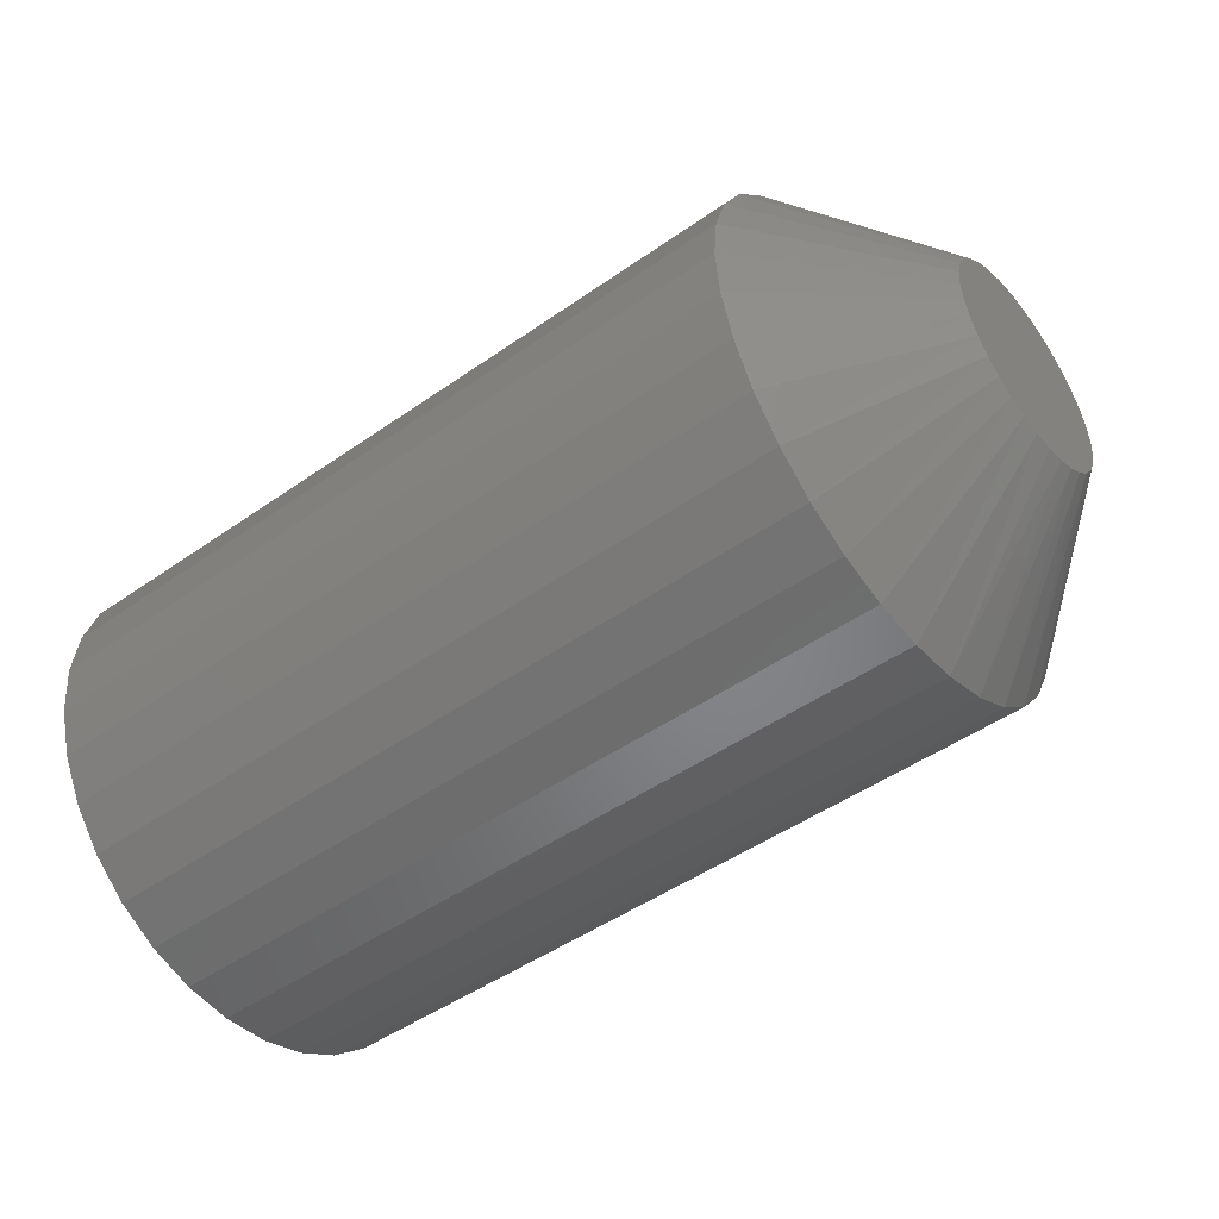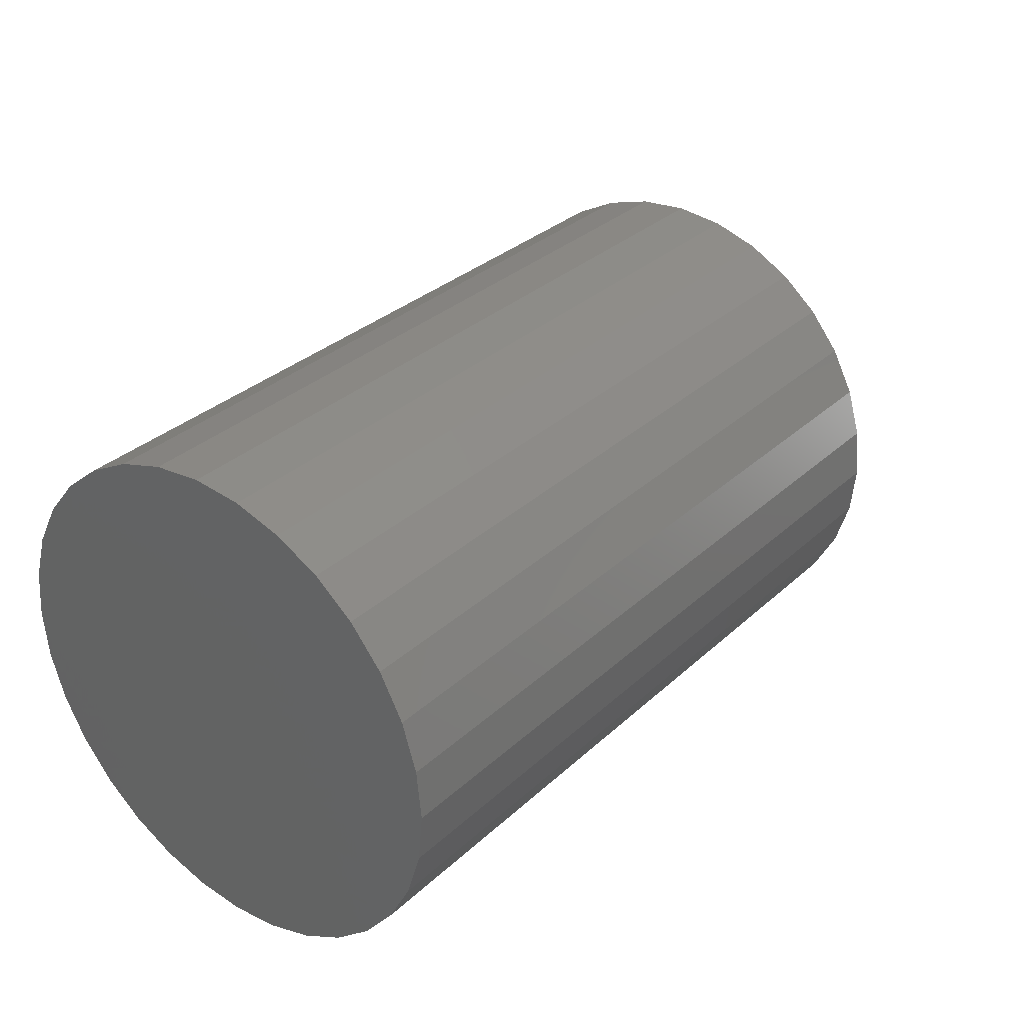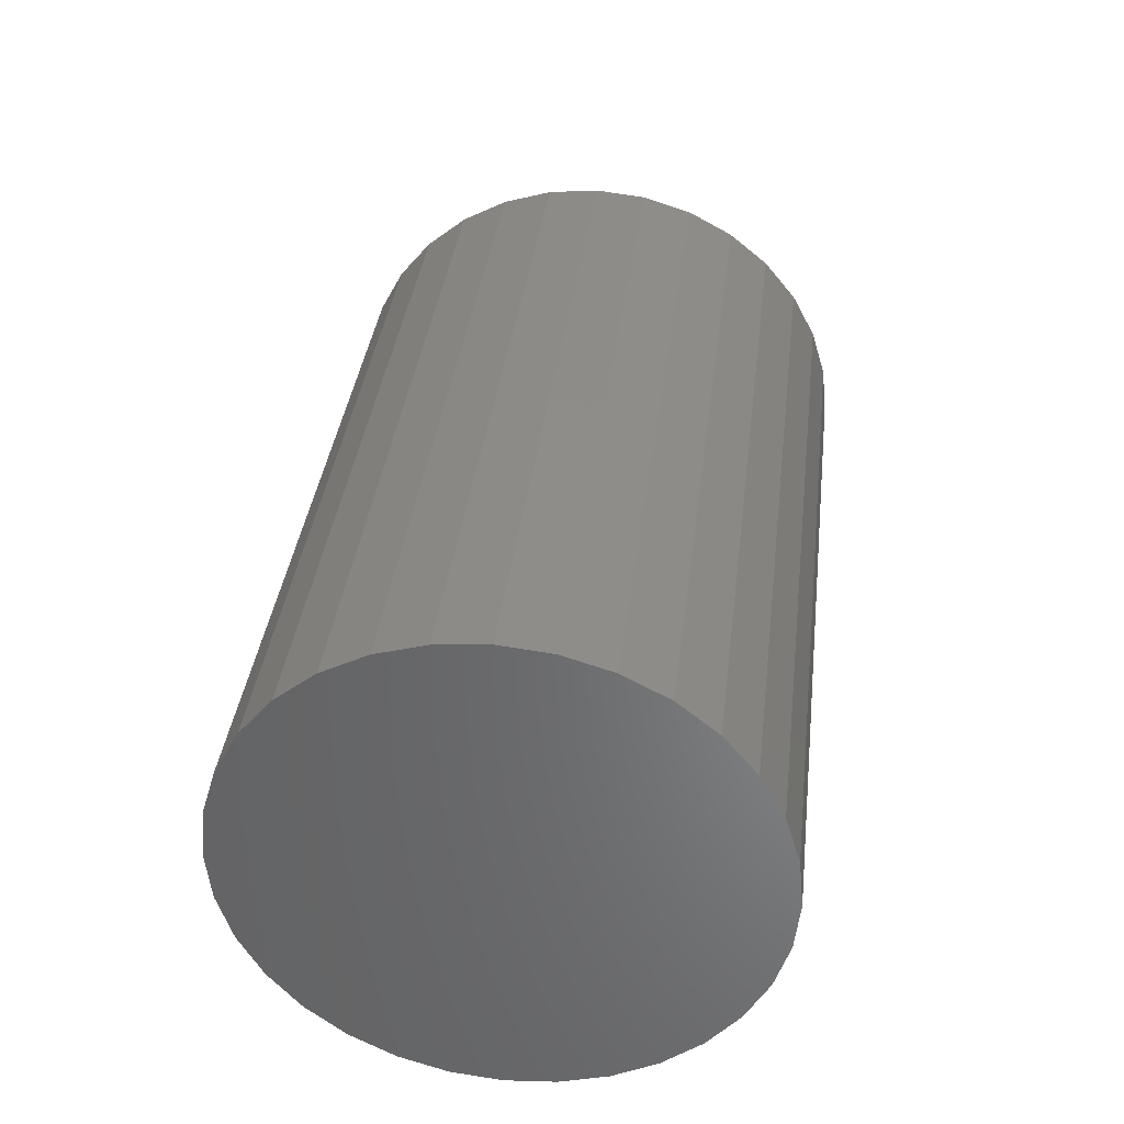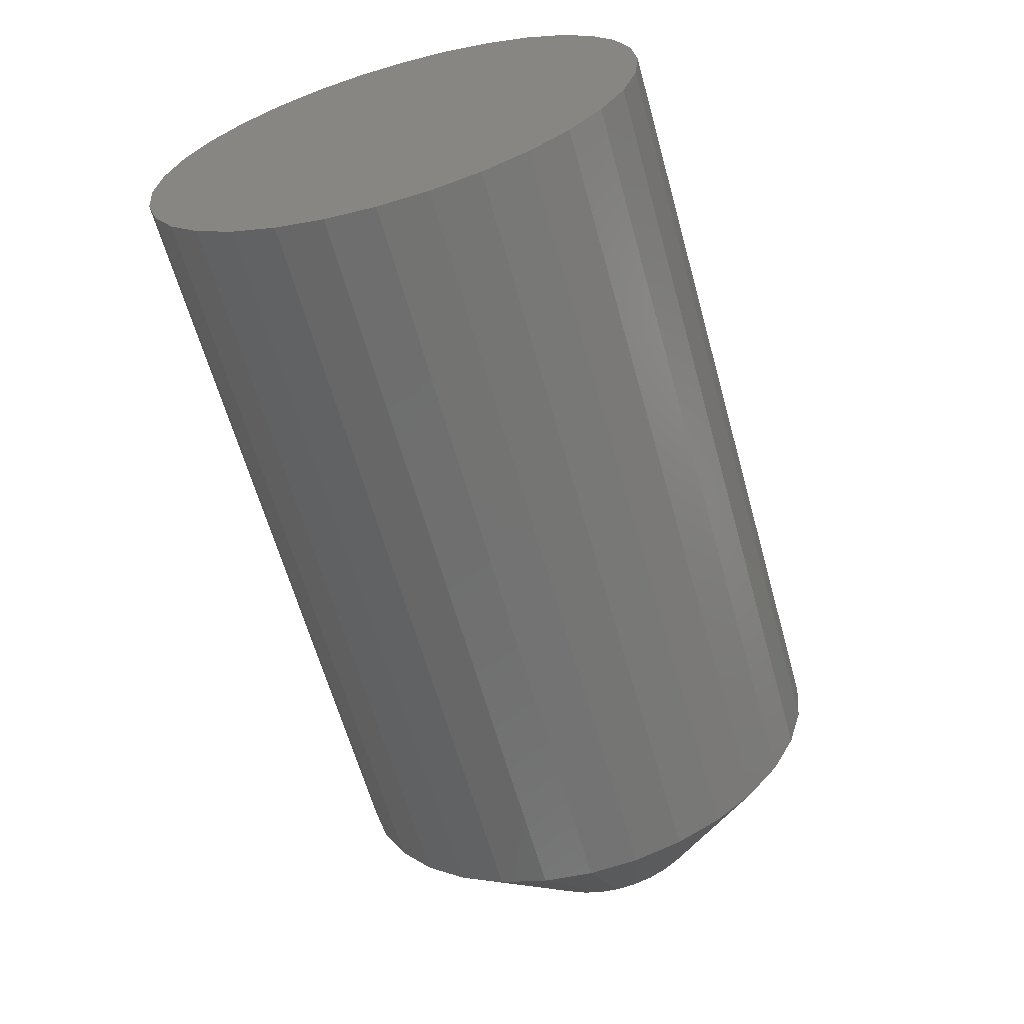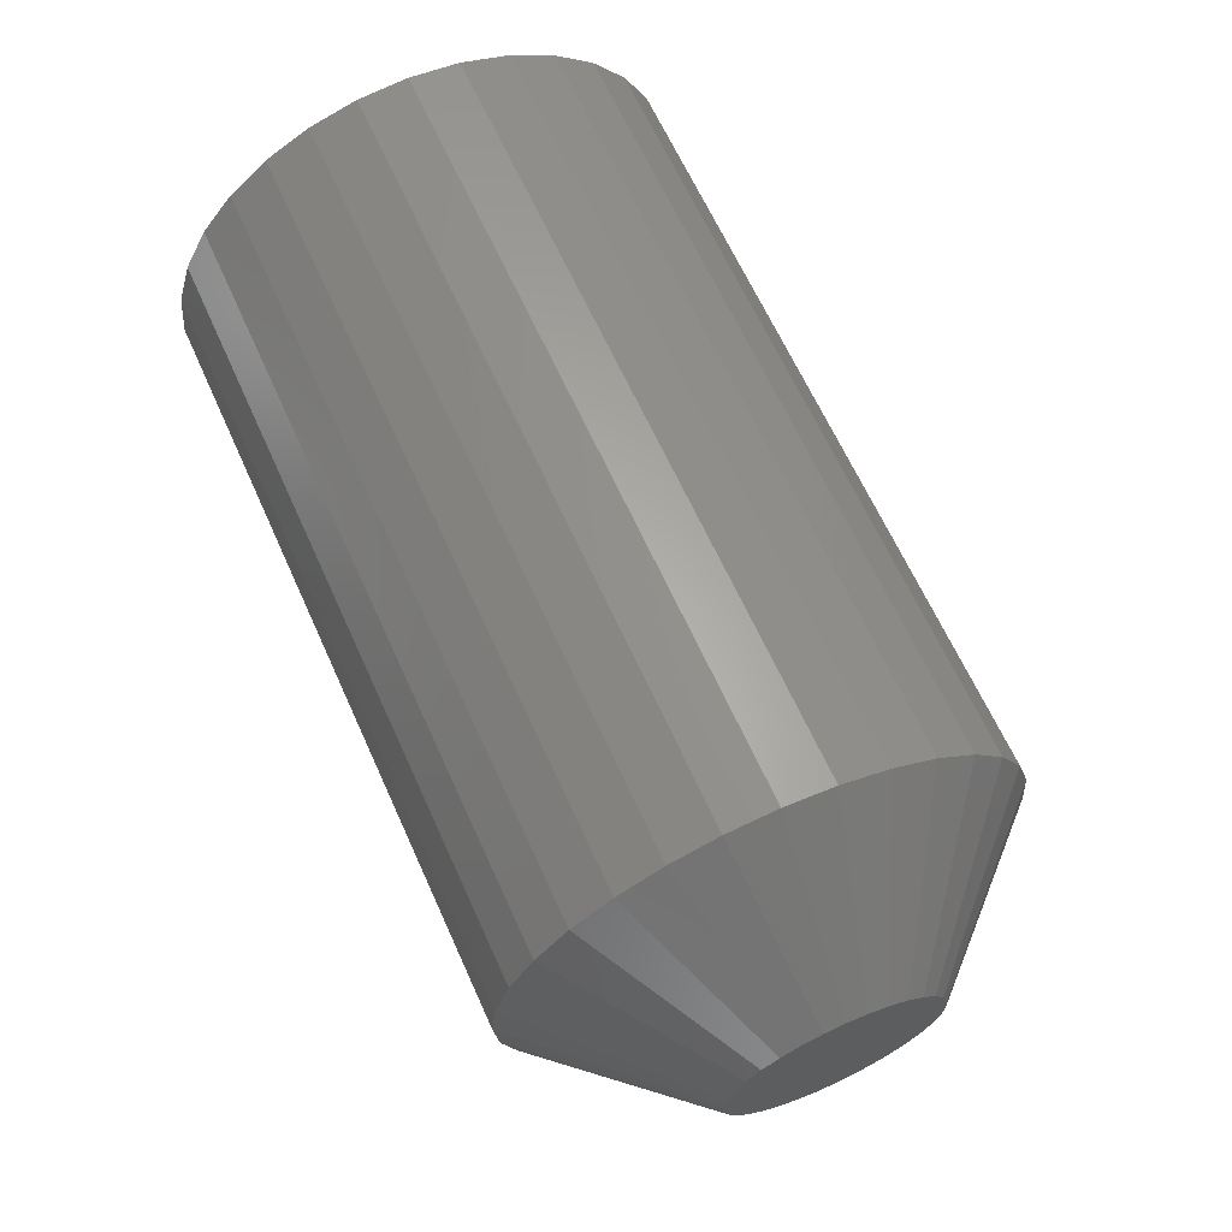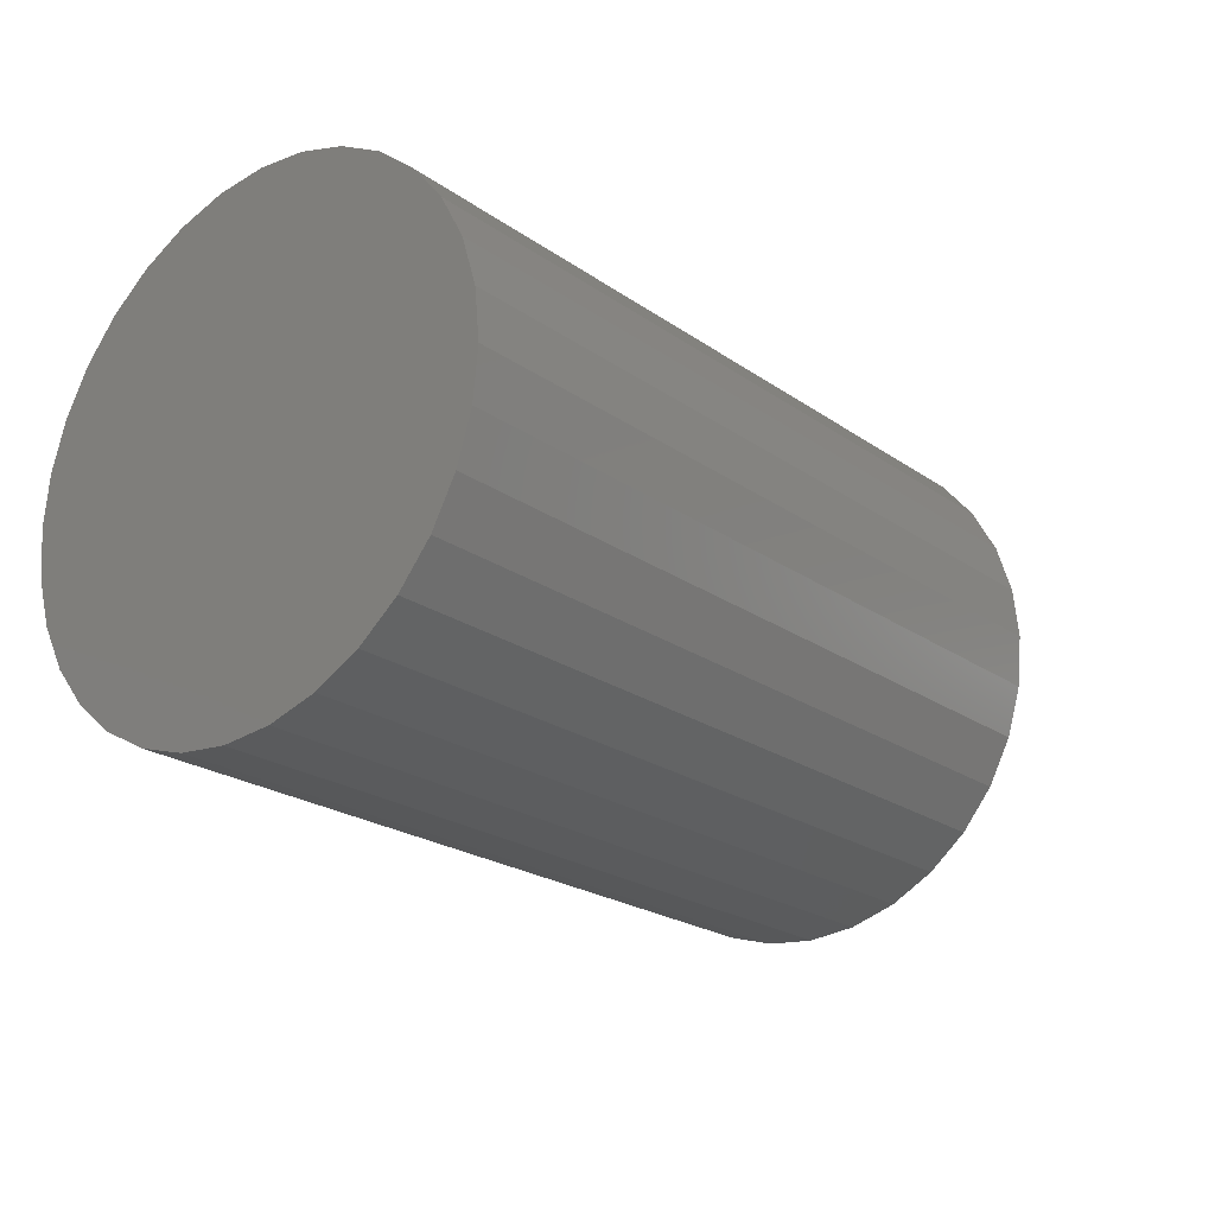
<metadata>
{"format":"stl","ext":"stl","renderer":"f3d","projection":"perspective","resolution":1024,"background":"white","views":[{"elev":-48.0,"azim":38.2,"up":"+Z"},{"elev":32.1,"azim":-51.6,"up":"+Z"},{"elev":36.8,"azim":-83.2,"up":"+Z"},{"elev":-63.2,"azim":-74.4,"up":"+Y"},{"elev":65.0,"azim":65.7,"up":"+Z"},{"elev":-22.4,"azim":-50.0,"up":"+Y"}]}
</metadata>
<code>
# stl→obj: 97 verts, 190 faces
v 0.75 -0.01454 0.0855
v 0.75 0.01947 0.0855
v 0.75 0.002467 0.08717
v 0.75 -0.03089 0.08054
v 0.75 0.03583 0.08054
v 0.75 -0.04596 0.07248
v 0.75 0.0509 0.07248
v 0.75 -0.05917 0.06164
v 0.75 0.06411 0.06164
v 0.75 0.06689 -0.05873
v 0.75 -0.05007 -0.06956
v 0.75 0.055 -0.06956
v 0.75 -0.03639 -0.07803
v 0.75 0.04132 -0.07803
v 0.75 -0.02139 -0.08384
v 0.75 0.02632 -0.08384
v 0.75 -0.005576 -0.0868
v 0.75 0.01051 -0.0868
v 0.75 0.07495 0.04843
v 0.75 -0.07001 0.04843
v 0.75 0.083 0.03336
v 0.75 -0.07807 0.03336
v 0.75 0.08796 0.01701
v 0.75 -0.08303 0.01701
v 0.75 0.08964 -3.425e-17
v 0.75 -0.0847 2.786e-07
v 0.75 0.08815 -0.01602
v 0.75 -0.08322 -0.01602
v 0.75 0.08375 -0.03149
v 0.75 -0.07882 -0.03149
v 0.75 0.07658 -0.04589
v 0.75 -0.07165 -0.04589
v 0.75 -0.06195 -0.05873
v 0 0.2146 -7.946e-17
v 0.6328 0.2146 -1.314e-16
v 0 0.2106 -0.04139
v 0.6328 0.2106 -0.04139
v 0 0.1985 -0.08119
v 0.6328 0.1985 -0.08119
v 0 0.1789 -0.1179
v 0.6328 0.1789 -0.1179
v 0 0.1525 -0.15
v 0.6328 0.1525 -0.15
v 0 0.1203 -0.1764
v 0.6328 0.1203 -0.1764
v 0 0.08366 -0.196
v 0.6328 0.08366 -0.196
v 0 0.04386 -0.2081
v 0.6328 0.04386 -0.2081
v 0 0.002467 -0.2122
v 0.6328 0.002467 -0.2122
v 0 -0.03893 -0.2081
v 0.6328 -0.03893 -0.2081
v 0 -0.07873 -0.196
v 0.6328 -0.07873 -0.196
v 0 -0.1154 -0.1764
v 0.6328 -0.1154 -0.1764
v 0 -0.1476 -0.15
v 0.6328 -0.1476 -0.15
v 0 -0.1739 -0.1179
v 0.6328 -0.1739 -0.1179
v 0 -0.1936 -0.08119
v 0.6328 -0.1936 -0.08119
v 0 -0.2056 -0.04139
v 0.6328 -0.2056 -0.04139
v 0 -0.2097 4.533e-16
v 0.6328 -0.2097 7.644e-17
v 0 -0.2056 0.04139
v 0.6328 -0.2056 0.04139
v 0 -0.1936 0.08119
v 0.6328 -0.1936 0.08119
v 0 -0.1739 0.1179
v 0.6328 -0.1739 0.1179
v 0 -0.1476 0.15
v 0.6328 -0.1476 0.15
v 0 -0.1154 0.1764
v 0.6328 -0.1154 0.1764
v 0 -0.07873 0.196
v 0.6328 -0.07873 0.196
v 0 -0.03893 0.2081
v 0.6328 -0.03893 0.2081
v 0 0.002467 0.2122
v 0.6328 0.002467 0.2122
v 0 0.04386 0.2081
v 0.6328 0.04386 0.2081
v 0 0.08366 0.196
v 0.6328 0.08366 0.196
v 0 0.1203 0.1764
v 0.6328 0.1203 0.1764
v 0 0.1525 0.15
v 0.6328 0.1525 0.15
v 0 0.1789 0.1179
v 0.6328 0.1789 0.1179
v 0 0.1985 0.08119
v 0.6328 0.1985 0.08119
v 0 0.2106 0.04139
v 0.6328 0.2106 0.04139
f 1 2 3
f 2 1 4
f 2 4 5
f 5 4 6
f 5 6 7
f 7 6 8
f 7 8 9
f 10 11 12
f 12 11 13
f 12 13 14
f 14 13 15
f 14 15 16
f 16 15 17
f 16 17 18
f 9 8 19
f 19 8 20
f 19 20 21
f 21 20 22
f 21 22 23
f 23 22 24
f 23 24 25
f 25 24 26
f 25 26 27
f 27 26 28
f 27 28 29
f 29 28 30
f 29 30 31
f 31 30 32
f 31 32 10
f 10 32 33
f 10 33 11
f 34 35 36
f 36 35 37
f 36 37 38
f 38 37 39
f 38 39 40
f 40 39 41
f 40 41 42
f 42 41 43
f 42 43 44
f 44 43 45
f 44 45 46
f 46 45 47
f 46 47 48
f 48 47 49
f 48 49 50
f 50 49 51
f 50 51 52
f 52 51 53
f 52 53 54
f 54 53 55
f 54 55 56
f 56 55 57
f 56 57 58
f 58 57 59
f 58 59 60
f 60 59 61
f 60 61 62
f 62 61 63
f 62 63 64
f 64 63 65
f 64 65 66
f 66 65 67
f 66 67 68
f 68 67 69
f 68 69 70
f 70 69 71
f 70 71 72
f 72 71 73
f 72 73 74
f 74 73 75
f 74 75 76
f 76 75 77
f 76 77 78
f 78 77 79
f 78 79 80
f 80 79 81
f 80 81 82
f 82 81 83
f 82 83 84
f 84 83 85
f 84 85 86
f 86 85 87
f 86 87 88
f 88 87 89
f 88 89 90
f 90 89 91
f 90 91 92
f 92 91 93
f 92 93 94
f 94 93 95
f 94 95 96
f 96 95 97
f 96 97 34
f 34 97 35
f 81 79 1
f 71 20 73
f 73 20 8
f 73 8 75
f 20 71 22
f 22 71 69
f 22 69 24
f 24 69 67
f 24 67 26
f 21 93 19
f 19 93 91
f 19 91 9
f 93 21 95
f 95 21 23
f 95 23 97
f 97 23 25
f 97 25 35
f 85 5 87
f 87 5 7
f 87 7 89
f 89 7 9
f 89 9 91
f 5 85 2
f 2 85 83
f 2 83 3
f 3 83 81
f 3 81 1
f 1 79 4
f 4 79 77
f 4 77 6
f 6 77 75
f 6 75 8
f 18 49 16
f 16 49 47
f 16 47 14
f 14 47 45
f 14 45 12
f 12 45 43
f 12 43 10
f 10 43 41
f 10 41 31
f 31 41 39
f 31 39 29
f 29 39 37
f 29 37 27
f 27 37 35
f 27 35 25
f 11 55 13
f 13 55 53
f 13 53 15
f 15 53 51
f 15 51 17
f 17 51 49
f 17 49 18
f 55 11 57
f 57 11 33
f 57 33 59
f 59 33 32
f 59 32 61
f 61 32 30
f 61 30 63
f 63 30 28
f 63 28 65
f 65 28 26
f 65 26 67
f 82 84 80
f 78 80 84
f 86 78 84
f 48 52 46
f 50 52 48
f 52 54 46
f 46 54 56
f 46 56 44
f 44 56 58
f 44 58 42
f 42 58 60
f 42 60 40
f 40 60 62
f 40 62 38
f 38 62 64
f 38 64 36
f 36 64 66
f 36 66 34
f 34 66 68
f 34 68 96
f 96 68 70
f 96 70 94
f 94 70 72
f 94 72 92
f 92 72 74
f 92 74 90
f 90 74 76
f 90 76 88
f 88 76 78
f 88 78 86

</code>
